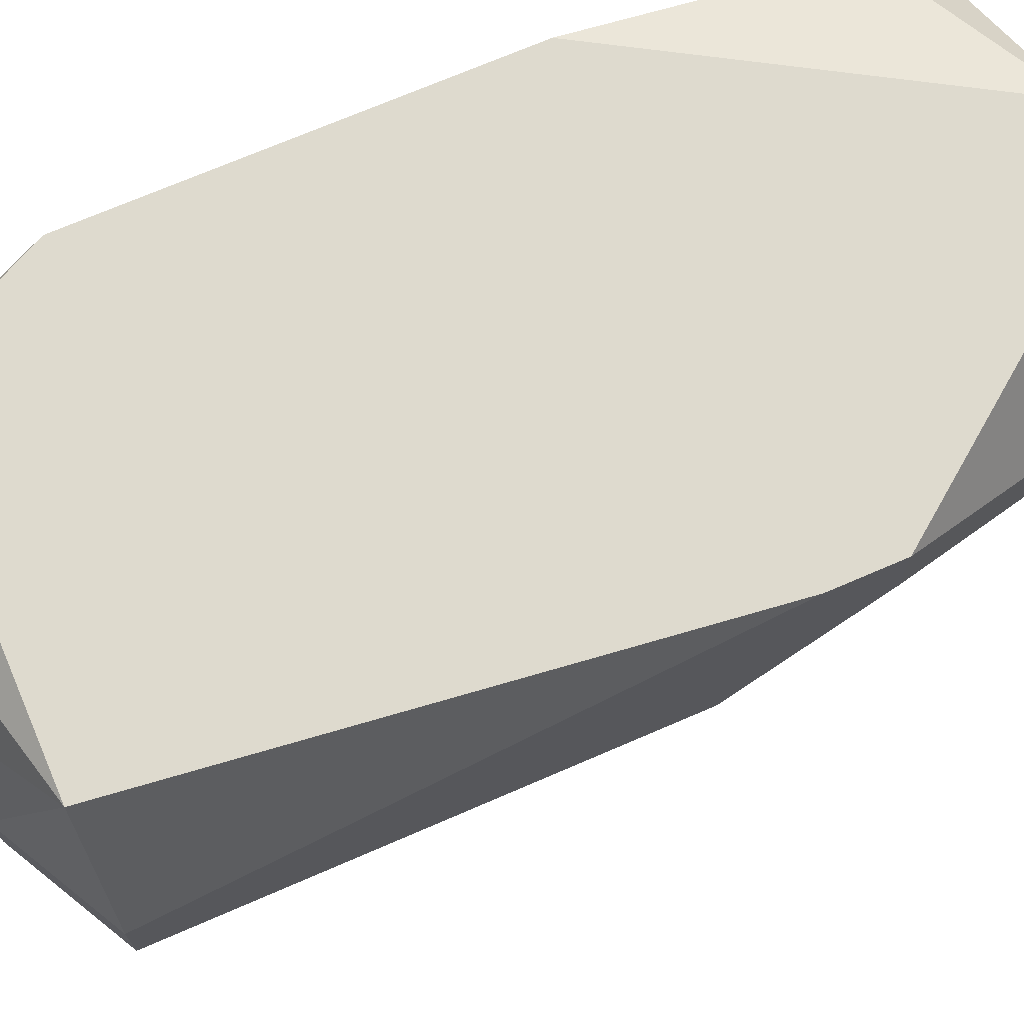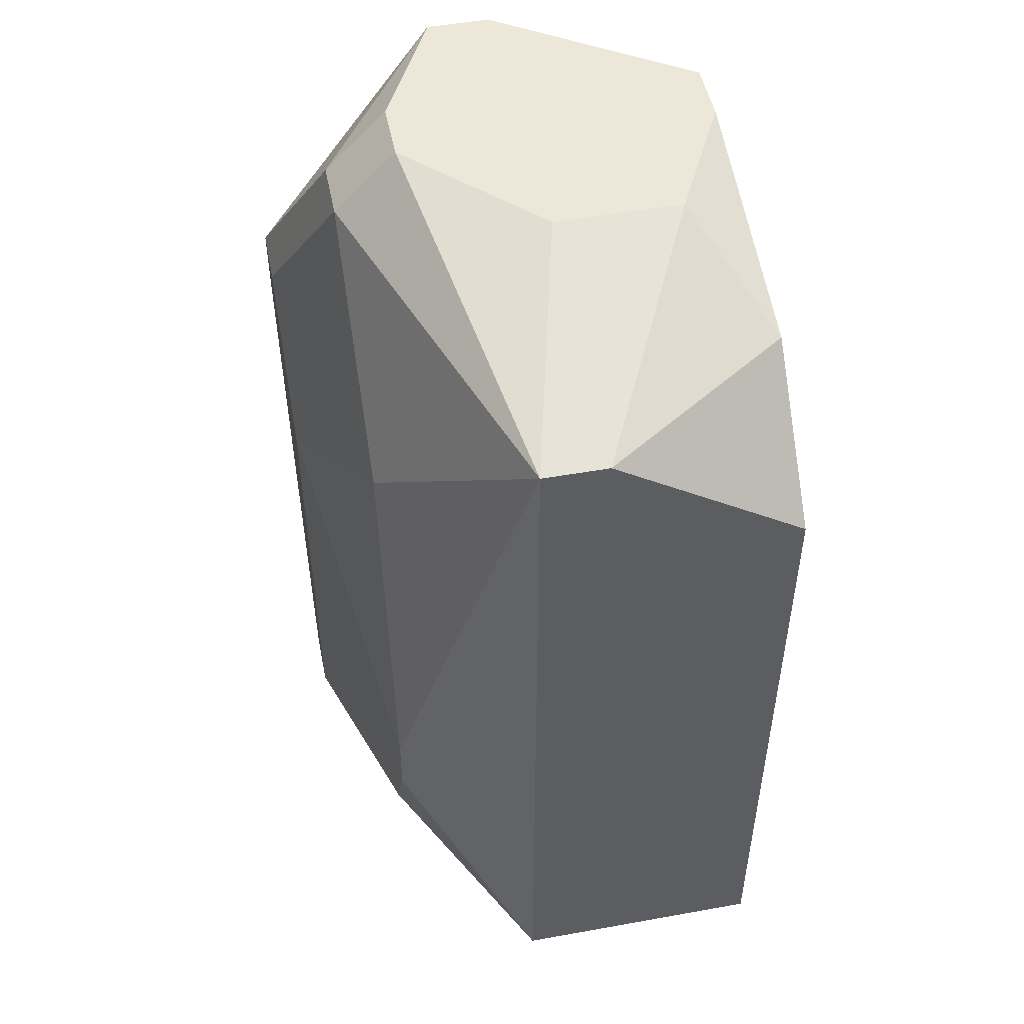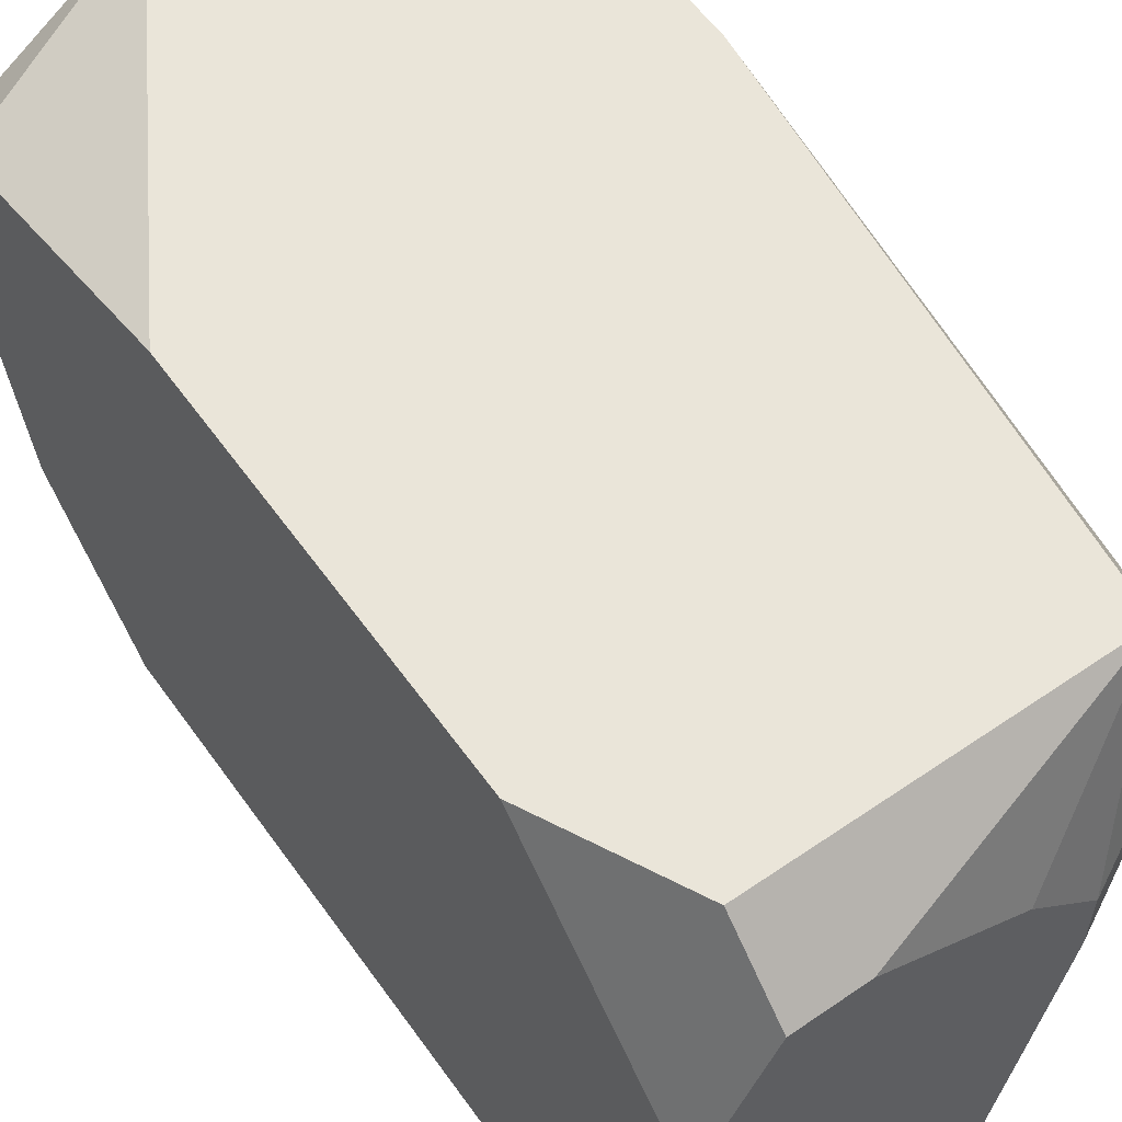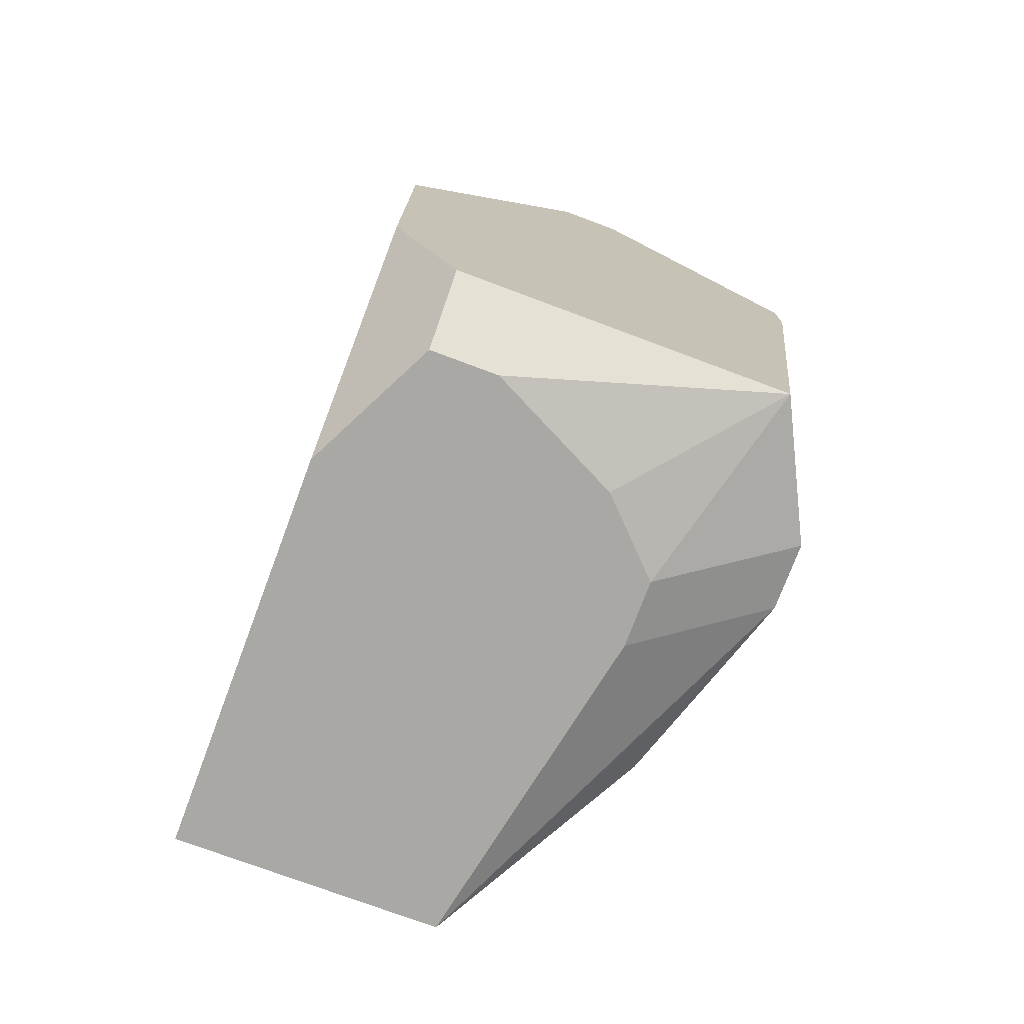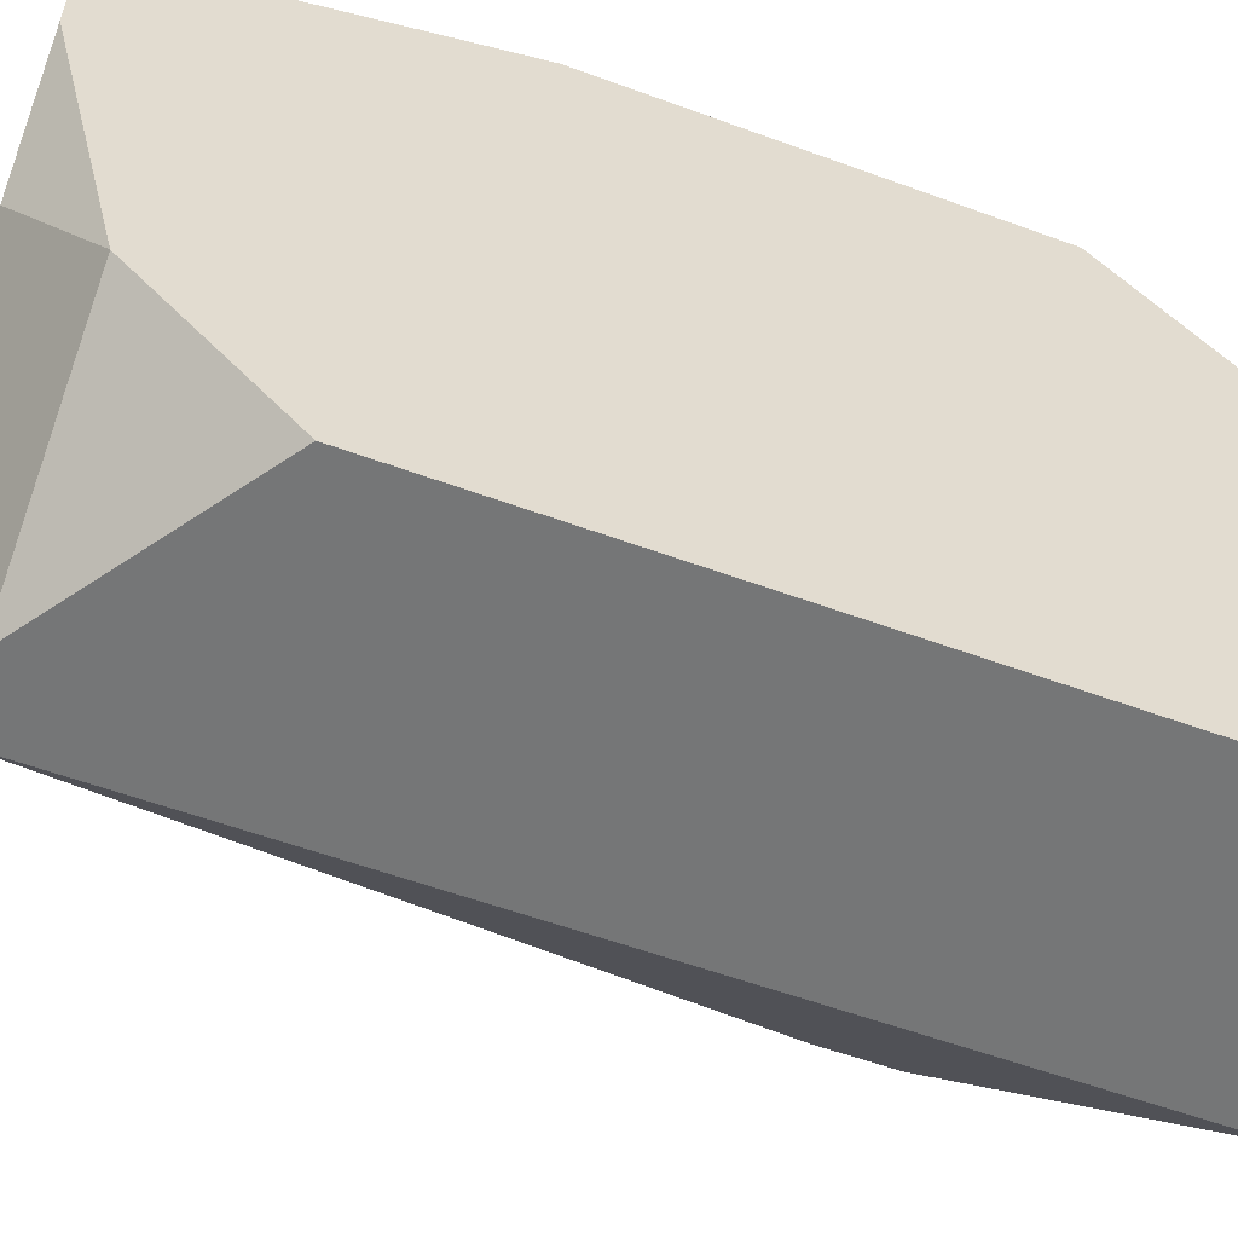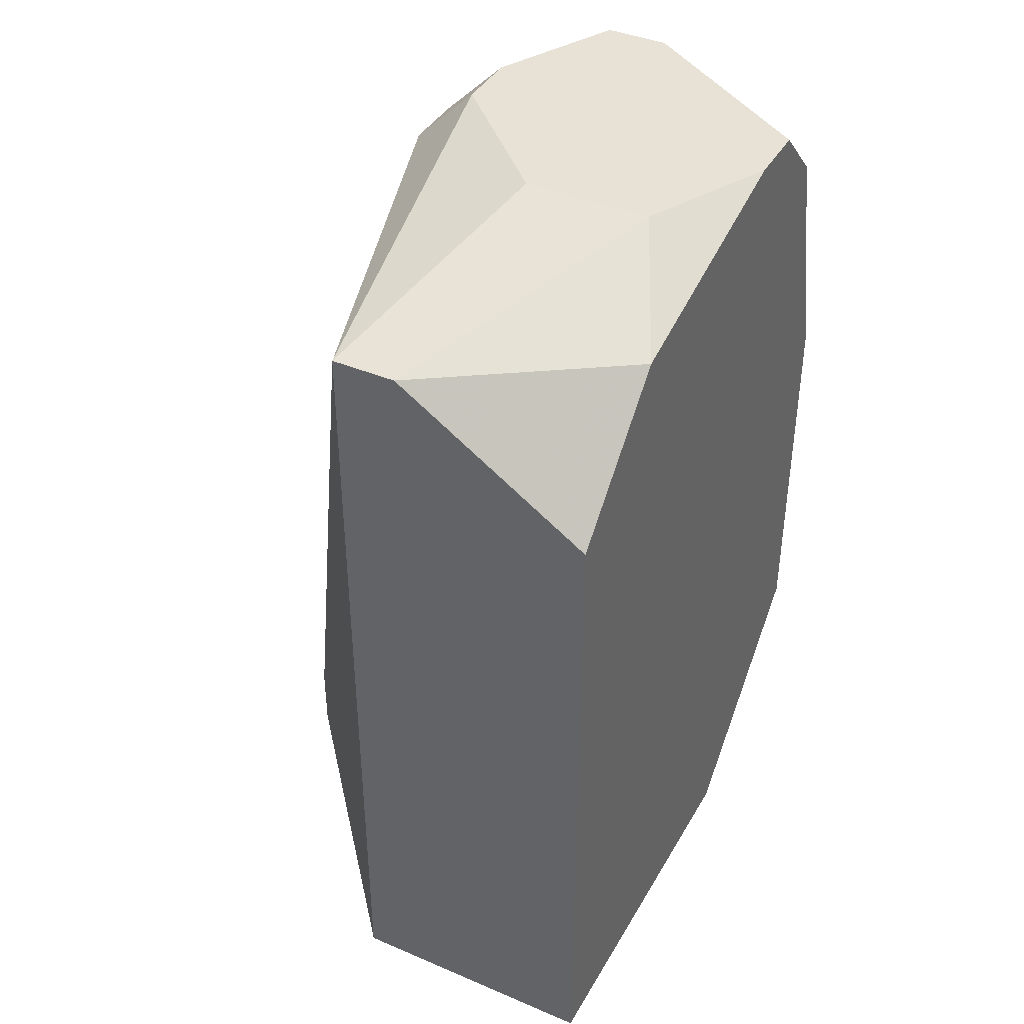
<metadata>
{"format":"obj","ext":"obj","renderer":"f3d","projection":"perspective","resolution":1024,"background":"white","views":[{"elev":71.2,"azim":66.6,"up":"+Z"},{"elev":49.6,"azim":168.8,"up":"+Y"},{"elev":58.2,"azim":-35.3,"up":"+Z"},{"elev":-74.9,"azim":-20.5,"up":"+Y"},{"elev":-56.7,"azim":-111.0,"up":"+Z"},{"elev":40.5,"azim":-152.5,"up":"+Y"}]}
</metadata>
<code>
v 0.024 -0.01212 -0.02974
v 0.03546 0.004248 -0.015
v 0.03546 0.002611 -0.015
v 0.03546 0.004248 -0.01664
v 0.03546 0.0009742 -0.01991
v 0.03546 -0.01049 -0.01828
v 0.03546 -0.01049 -0.01991
v 0.03382 0.009159 -0.01828
v 0.03382 0.009159 -0.01991
v 0.03382 0.004248 -0.02482
v 0.03382 -0.005574 -0.02646
v 0.03382 -0.007211 -0.02646
v 0.024 -0.01212 -0.01991
v 0.03382 -0.01049 -0.015
v 0.03382 -0.01049 -0.02482
v 0.03219 0.0108 -0.01828
v 0.03219 0.0108 -0.01991
v 0.03219 -0.01212 -0.01991
v 0.03219 -0.01212 -0.02155
v 0.02891 0.0108 -0.015
v 0.03055 0.0108 -0.015
v 0.02891 0.009159 -0.02974
v 0.03055 0.009159 -0.02974
v 0.03055 -0.01212 -0.01828
v 0.03055 -0.01212 -0.02974
v 0.02891 0.0108 -0.02319
v 0.02564 0.0108 -0.02319
v 0.02564 -0.01049 -0.015
v 0.02728 -0.01212 -0.01664
v 0.02564 -0.01212 -0.01664
v 0.024 0.0108 -0.01828
v 0.024 0.0108 -0.01991
v 0.024 0.009159 -0.01664
v 0.024 0.009159 -0.02646
v 0.024 0.005885 -0.02974
v 0.024 0.002611 -0.015
v 0.024 -0.007211 -0.015
f 28 37 13
f 28 13 30
f 36 20 33
f 31 33 20
f 23 17 9
f 18 24 29
f 18 29 30
f 18 30 13
f 18 13 1
f 18 1 25
f 18 25 19
f 34 35 1
f 34 1 13
f 34 13 37
f 34 37 36
f 34 36 33
f 34 33 31
f 34 31 32
f 34 32 27
f 26 17 23
f 12 15 25
f 12 25 23
f 12 23 11
f 8 21 2
f 10 5 11
f 10 11 23
f 10 23 9
f 4 5 10
f 4 10 9
f 4 9 8
f 4 8 2
f 22 34 27
f 22 27 26
f 22 26 23
f 22 23 25
f 22 25 1
f 22 1 35
f 22 35 34
f 7 6 18
f 7 18 19
f 7 19 25
f 7 25 15
f 7 15 12
f 7 12 11
f 7 11 5
f 14 28 30
f 14 30 29
f 14 29 24
f 14 24 18
f 14 18 6
f 16 8 9
f 16 9 17
f 16 17 26
f 16 26 27
f 16 27 32
f 16 32 31
f 16 31 20
f 16 20 21
f 16 21 8
f 3 14 6
f 3 6 7
f 3 7 5
f 3 5 4
f 3 4 2
f 3 2 21
f 3 21 20
f 3 20 36
f 3 36 37
f 3 37 28
f 3 28 14

</code>
